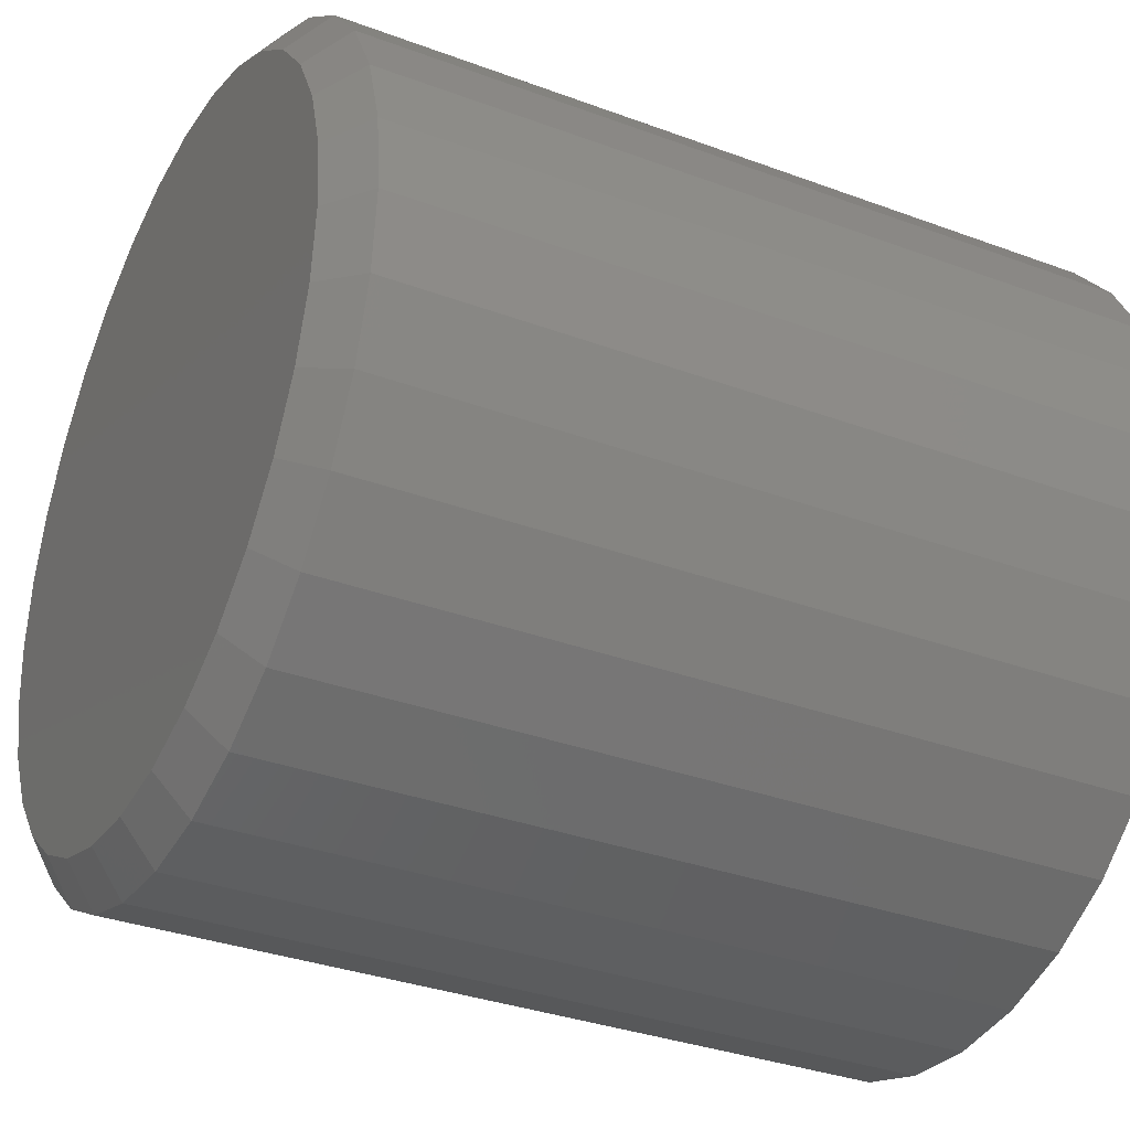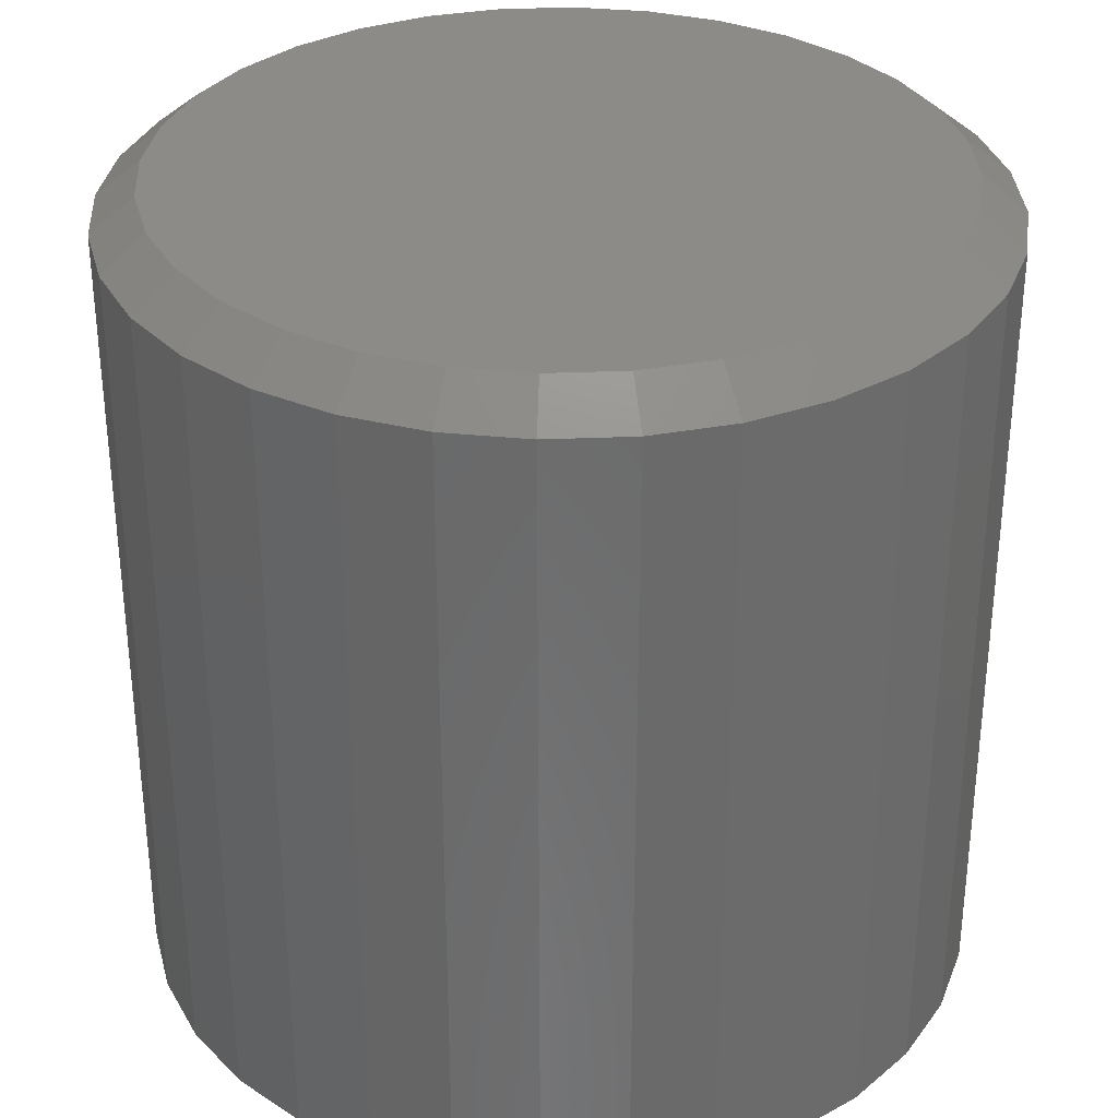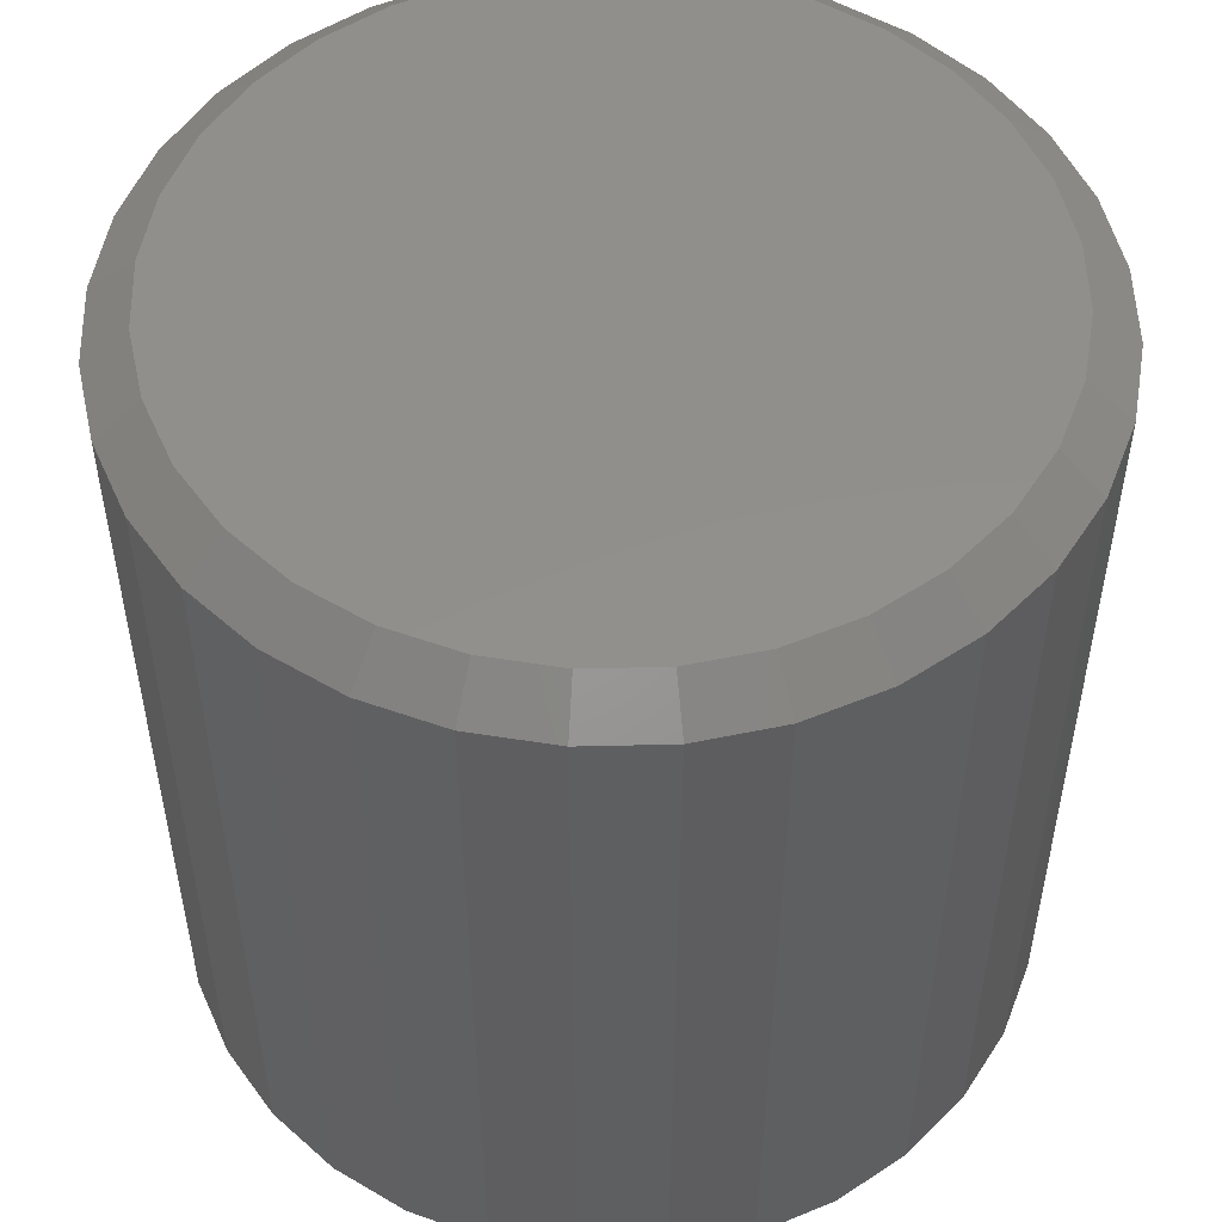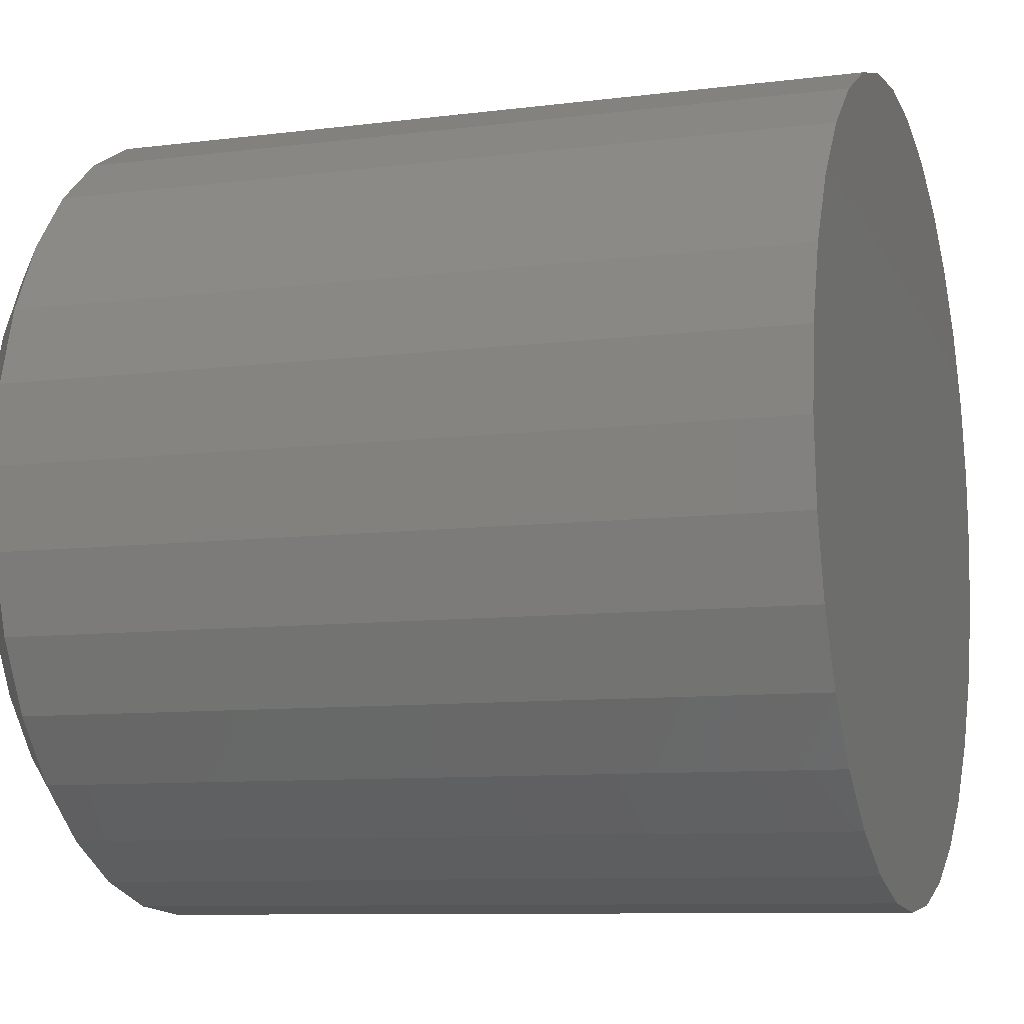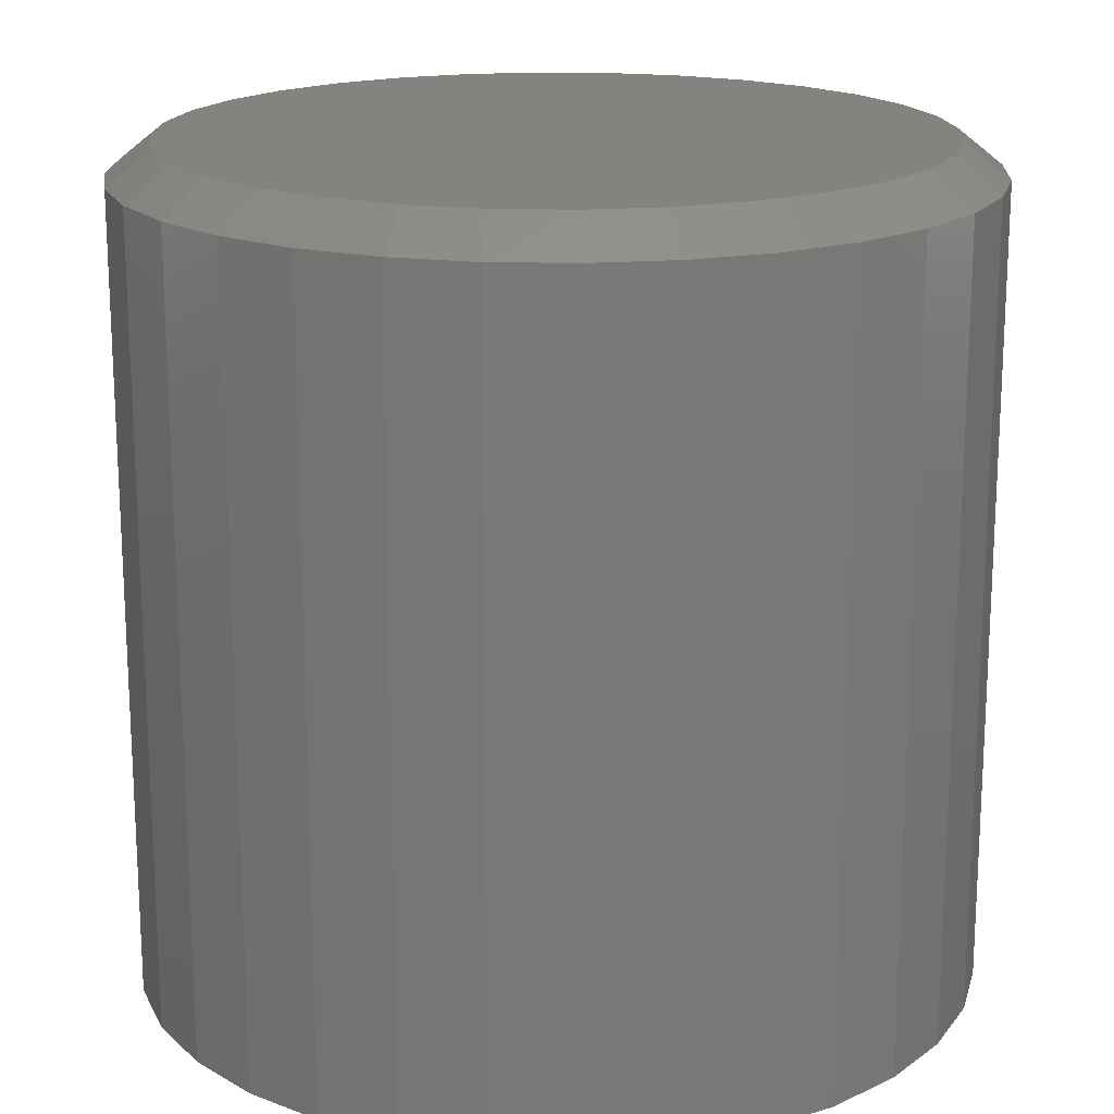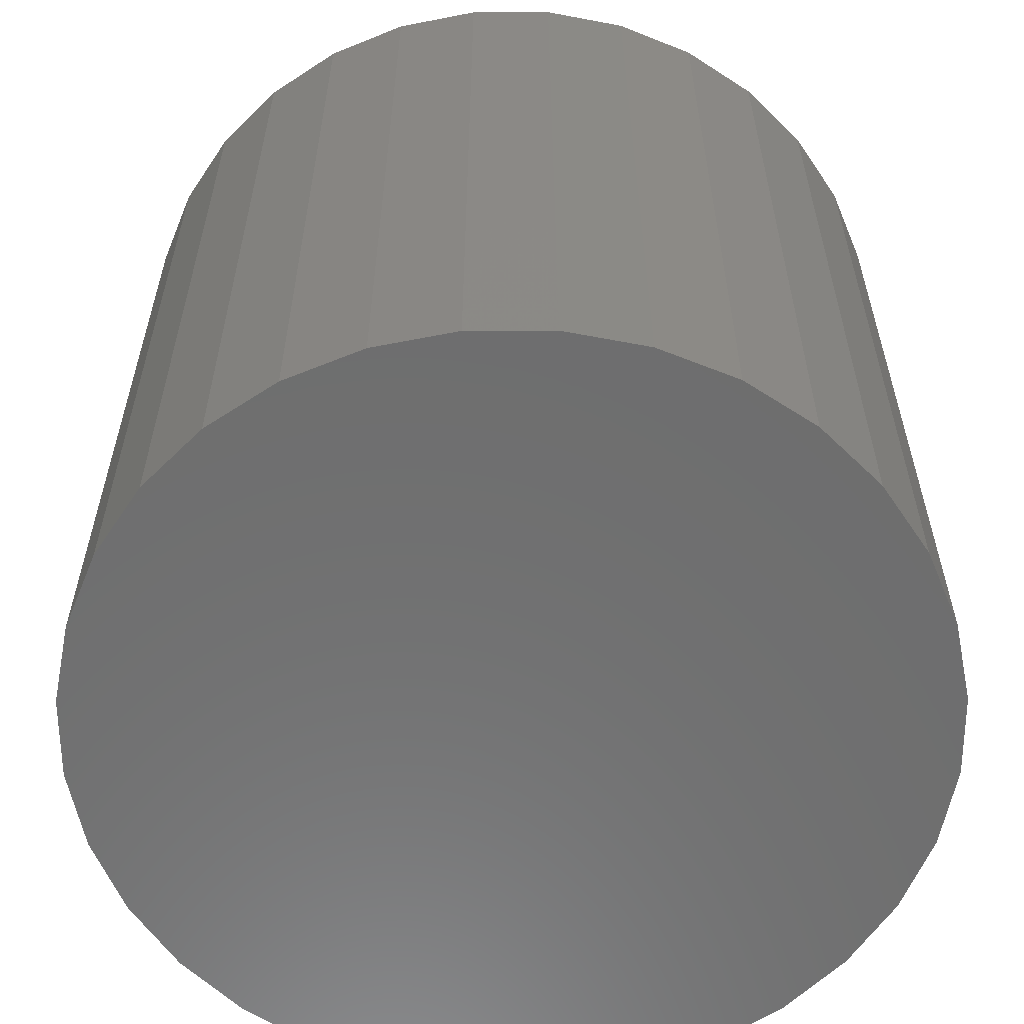
<metadata>
{"format":"stl","ext":"stl","renderer":"f3d","projection":"perspective","resolution":1024,"background":"white","views":[{"elev":-33.6,"azim":-116.9,"up":"+Z"},{"elev":32.8,"azim":58.6,"up":"+Y"},{"elev":52.1,"azim":15.4,"up":"+Y"},{"elev":-9.1,"azim":-71.3,"up":"+Z"},{"elev":17.9,"azim":87.1,"up":"+Y"},{"elev":-59.9,"azim":73.3,"up":"+Y"}]}
</metadata>
<code>
# stl→obj: 96 verts, 188 faces
v 0.003947 2.104e-17 0.3399
v 0.07026 2.472e-17 0.3334
v -0.06236 1.735e-17 0.3334
v 0.003947 2.104e-17 -0.3399
v -0.06236 1.735e-17 -0.3334
v 0.07026 2.472e-17 -0.3334
v -0.1261 1.382e-17 -0.314
v 0.134 2.826e-17 -0.314
v -0.1849 1.055e-17 -0.2826
v 0.1928 3.152e-17 -0.2826
v -0.2364 7.695e-18 -0.2403
v 0.2443 3.438e-17 -0.2403
v -0.2787 5.348e-18 -0.1888
v 0.2866 3.672e-17 -0.1888
v -0.3101 3.605e-18 -0.1301
v 0.318 3.847e-17 -0.1301
v -0.3294 2.531e-18 -0.06631
v 0.3373 3.954e-17 -0.06631
v -0.3359 2.168e-18 1.861e-07
v 0.3438 3.99e-17 -2.042e-16
v -0.3294 2.531e-18 0.06631
v 0.3373 3.954e-17 0.06631
v -0.3101 3.605e-18 0.1301
v 0.318 3.847e-17 0.1301
v -0.2787 5.348e-18 0.1888
v 0.2866 3.672e-17 0.1888
v -0.2364 7.695e-18 0.2403
v 0.2443 3.438e-17 0.2403
v -0.1849 1.055e-17 0.2826
v 0.1928 3.152e-17 0.2826
v -0.1261 1.382e-17 0.314
v 0.134 2.826e-17 0.314
v 0.3829 -0.03125 -1.392e-16
v 0.3829 -0.75 -4.641e-17
v 0.3756 -0.03125 -0.07393
v 0.3756 -0.75 -0.07393
v 0.354 -0.03125 -0.145
v 0.354 -0.75 -0.145
v 0.319 -0.03125 -0.2105
v 0.319 -0.75 -0.2105
v 0.2719 -0.03125 -0.268
v 0.2719 -0.75 -0.268
v 0.2145 -0.03125 -0.3151
v 0.2145 -0.75 -0.3151
v 0.149 -0.03125 -0.3501
v 0.149 -0.75 -0.3501
v 0.07788 -0.03125 -0.3717
v 0.07788 -0.75 -0.3717
v 0.003947 -0.03125 -0.3789
v 0.003947 -0.75 -0.3789
v -0.06998 -0.03125 -0.3717
v -0.06998 -0.75 -0.3717
v -0.1411 -0.03125 -0.3501
v -0.1411 -0.75 -0.3501
v -0.2066 -0.03125 -0.3151
v -0.2066 -0.75 -0.3151
v -0.264 -0.03125 -0.268
v -0.264 -0.75 -0.268
v -0.3111 -0.03125 -0.2105
v -0.3111 -0.75 -0.2105
v -0.3462 -0.03125 -0.145
v -0.3462 -0.75 -0.145
v -0.3677 -0.03125 -0.07393
v -0.3677 -0.75 -0.07393
v -0.375 -0.03125 4.641e-17
v -0.375 -0.75 4.641e-17
v -0.3677 -0.03125 0.07393
v -0.3677 -0.75 0.07393
v -0.3462 -0.03125 0.145
v -0.3462 -0.75 0.145
v -0.3111 -0.03125 0.2105
v -0.3111 -0.75 0.2105
v -0.264 -0.03125 0.268
v -0.264 -0.75 0.268
v -0.2066 -0.03125 0.3151
v -0.2066 -0.75 0.3151
v -0.1411 -0.03125 0.3501
v -0.1411 -0.75 0.3501
v -0.06998 -0.03125 0.3717
v -0.06998 -0.75 0.3717
v 0.003947 -0.03125 0.3789
v 0.003947 -0.75 0.3789
v 0.07788 -0.03125 0.3717
v 0.07788 -0.75 0.3717
v 0.149 -0.03125 0.3501
v 0.149 -0.75 0.3501
v 0.2145 -0.03125 0.3151
v 0.2145 -0.75 0.3151
v 0.2719 -0.03125 0.268
v 0.2719 -0.75 0.268
v 0.319 -0.03125 0.2105
v 0.319 -0.75 0.2105
v 0.354 -0.03125 0.145
v 0.354 -0.75 0.145
v 0.3756 -0.03125 0.07393
v 0.3756 -0.75 0.07393
f 1 2 3
f 4 5 6
f 6 5 7
f 6 7 8
f 8 7 9
f 8 9 10
f 10 9 11
f 10 11 12
f 12 11 13
f 12 13 14
f 14 13 15
f 14 15 16
f 16 15 17
f 16 17 18
f 18 17 19
f 18 19 20
f 20 19 21
f 20 21 22
f 22 21 23
f 22 23 24
f 24 23 25
f 24 25 26
f 26 25 27
f 26 27 28
f 28 27 29
f 28 29 30
f 30 29 31
f 30 31 32
f 32 31 3
f 32 3 2
f 33 34 35
f 35 34 36
f 35 36 37
f 37 36 38
f 37 38 39
f 39 38 40
f 39 40 41
f 41 40 42
f 41 42 43
f 43 42 44
f 43 44 45
f 45 44 46
f 45 46 47
f 47 46 48
f 47 48 49
f 49 48 50
f 49 50 51
f 51 50 52
f 51 52 53
f 53 52 54
f 53 54 55
f 55 54 56
f 55 56 57
f 57 56 58
f 57 58 59
f 59 58 60
f 59 60 61
f 61 60 62
f 61 62 63
f 63 62 64
f 63 64 65
f 65 64 66
f 65 66 67
f 67 66 68
f 67 68 69
f 69 68 70
f 69 70 71
f 71 70 72
f 71 72 73
f 73 72 74
f 73 74 75
f 75 74 76
f 75 76 77
f 77 76 78
f 77 78 79
f 79 78 80
f 79 80 81
f 81 80 82
f 81 82 83
f 83 82 84
f 83 84 85
f 85 84 86
f 85 86 87
f 87 86 88
f 87 88 89
f 89 88 90
f 89 90 91
f 91 90 92
f 91 92 93
f 93 92 94
f 93 94 95
f 95 94 96
f 95 96 33
f 33 96 34
f 7 53 9
f 47 4 6
f 49 5 4
f 4 47 49
f 13 59 15
f 15 59 61
f 15 61 17
f 17 61 63
f 17 63 19
f 19 63 65
f 39 14 37
f 37 14 16
f 37 16 35
f 35 16 18
f 35 18 33
f 33 18 20
f 59 13 57
f 57 13 11
f 57 11 55
f 55 11 9
f 55 9 53
f 53 7 51
f 51 7 5
f 51 5 49
f 47 6 45
f 45 6 8
f 45 8 43
f 14 39 12
f 12 39 41
f 12 41 10
f 10 41 43
f 10 43 8
f 32 85 30
f 79 1 3
f 81 2 1
f 1 79 81
f 26 91 24
f 24 91 93
f 24 93 22
f 22 93 95
f 22 95 20
f 20 95 33
f 71 25 69
f 69 25 23
f 69 23 67
f 67 23 21
f 67 21 65
f 65 21 19
f 91 26 89
f 89 26 28
f 89 28 87
f 87 28 30
f 87 30 85
f 85 32 83
f 83 32 2
f 83 2 81
f 79 3 77
f 77 3 31
f 77 31 75
f 25 71 27
f 27 71 73
f 27 73 29
f 29 73 75
f 29 75 31
f 80 84 82
f 84 80 86
f 86 80 78
f 86 78 88
f 88 78 76
f 88 76 90
f 90 76 74
f 90 74 92
f 92 74 72
f 92 72 94
f 94 72 70
f 94 70 96
f 96 70 68
f 96 68 34
f 34 68 66
f 34 66 36
f 36 66 64
f 36 64 38
f 38 64 62
f 38 62 40
f 40 62 60
f 40 60 42
f 42 60 58
f 42 58 44
f 44 58 56
f 44 56 46
f 46 56 54
f 46 54 48
f 48 54 52
f 48 52 50

</code>
